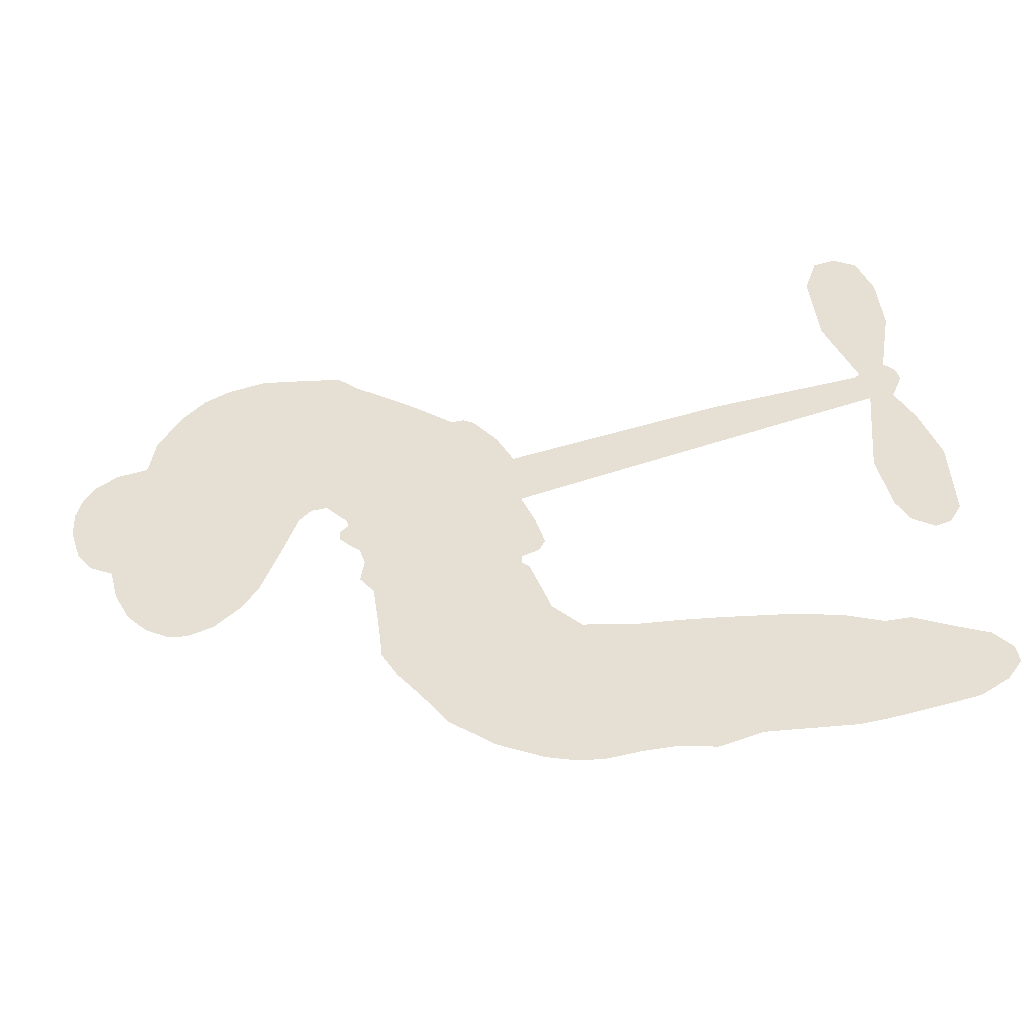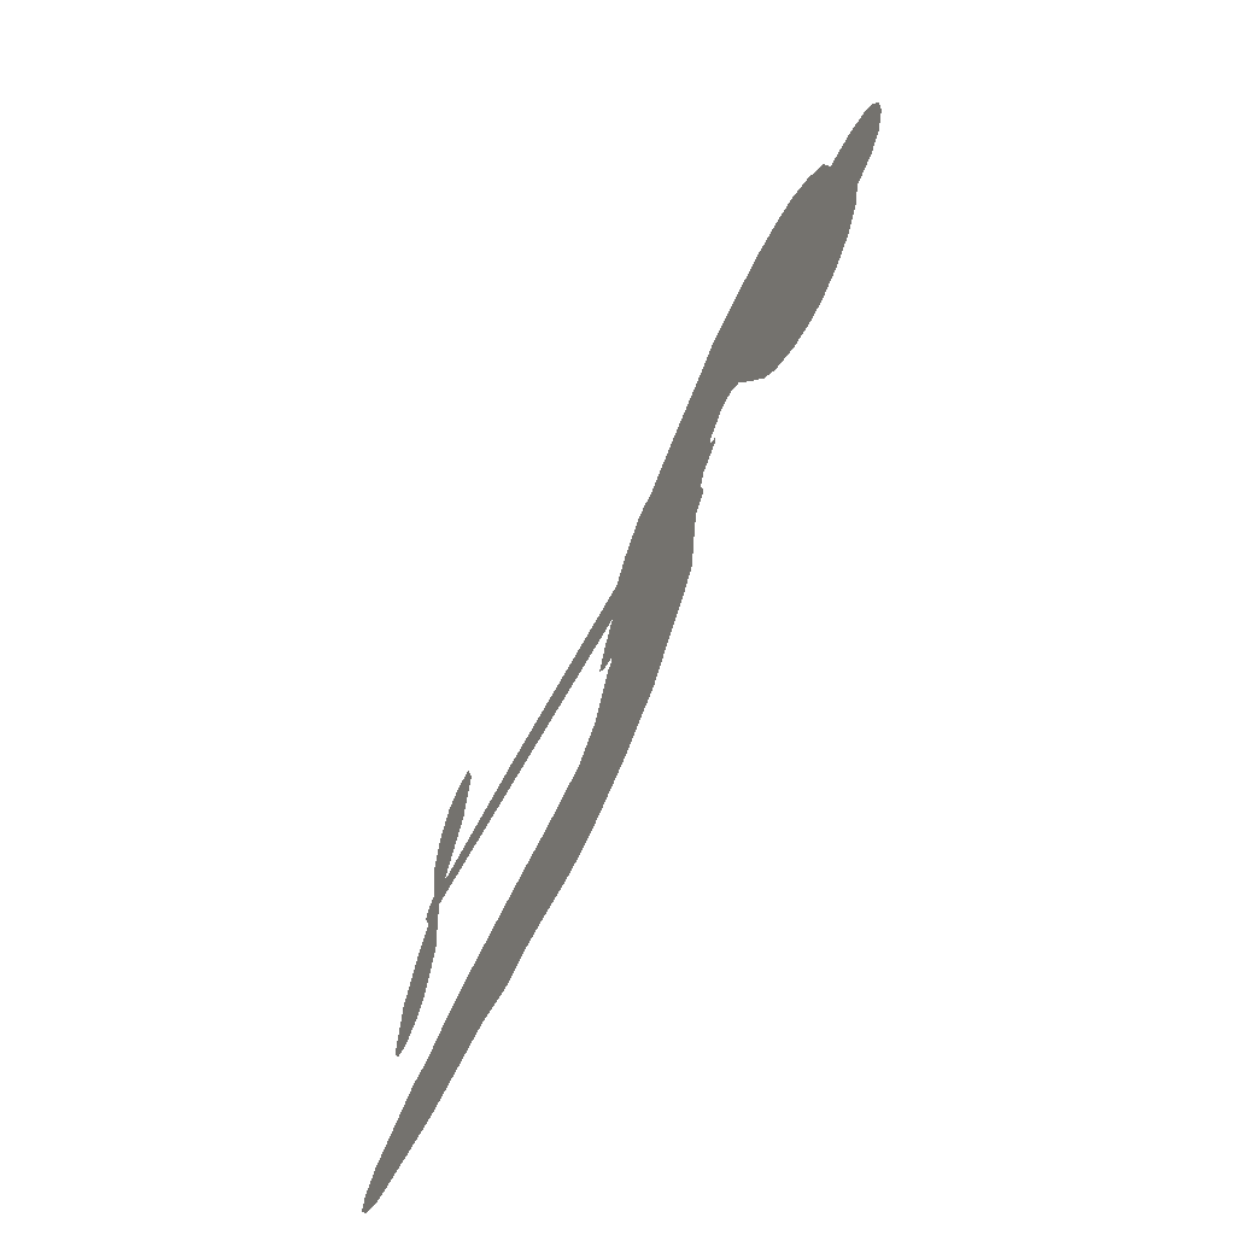
<metadata>
{"format":"obj","ext":"obj","renderer":"f3d","projection":"perspective","resolution":1024,"background":"white","views":[{"elev":-41.5,"azim":9.6,"up":"+Y"},{"elev":-66.7,"azim":-116.4,"up":"+Y"}]}
</metadata>
<code>
v 102.1 -4.058 0
v 99.6 0.5155 0
v 98.23 5.528 0
v 94.39 7.239 0
v 91.95 10.09 0
v 90.19 15.25 0
v 90.06 19.34 0
v 91.09 22.69 0
v 92.87 25.07 0
v 96.54 27.25 0
v 101.7 28.13 0
v 102.8 33.71 0
v 106.5 39.25 0
v 110.5 42.83 0
v 114.6 44.61 0
v 120.7 45.84 0
v 134.3 44.42 0
v 137.9 41.59 0
v 154.5 30.93 0
v 156.5 31.1 0
v 158.2 30.23 0
v 165.1 20.88 0
v 198.9 27.34 0
v 222.2 30.28 0
v 222.8 30.97 0
v 217.7 42.09 0
v 216.2 53.39 0
v 218.1 58.47 0
v 221.3 59.1 0
v 224.9 57.2 0
v 227.5 51.16 0
v 228.6 42.75 0
v 226.9 32.55 0
v 228.7 30.93 0
v 229.4 28.94 0
v 227.8 25.37 0
v 230.9 20 0
v 234.2 11.78 0
v 235 0.005293 0
v 233.3 -2.702 0
v 230.9 -3.361 0
v 227.4 -1.31 0
v 225.3 2.264 0
v 223 11.05 0
v 224 25.26 0
v 166.4 11.85 0
v 170.2 2.292 0
v 169.3 0.5953 0
v 166.5 -0.4184 0
v 166.5 -1.695 0
v 167.6 -2.547 0
v 171.1 -11.17 0
v 175.8 -15.45 0
v 184.7 -16.4 0
v 208.6 -17.67 0
v 215.4 -18.87 0
v 221.2 -20.75 0
v 225.1 -20.57 0
v 236.3 -24.94 0
v 239.1 -27.86 0
v 239.7 -30.54 0
v 237.5 -33.44 0
v 233.2 -35.92 0
v 215.7 -38.94 0
v 201.9 -38.65 0
v 195.2 -40.47 0
v 189.2 -39.65 0
v 178.7 -40.68 0
v 174.6 -40.51 0
v 169.8 -39.31 0
v 162.4 -36.19 0
v 155.2 -31.23 0
v 147.1 -21.48 0
v 144.4 -17.19 0
v 142.6 -4.221 0
v 140.3 -1.464 0
v 140.9 1.957 0
v 139.9 4.625 0
v 136.5 7.506 0
v 136.4 9.007 0
v 137.8 10.14 0
v 137.5 11.26 0
v 133.9 14.66 0
v 131.3 14.41 0
v 129.3 12.55 0
v 123.7 -0.9413 0
v 121.2 -4.508 0
v 116.8 -8.049 0
v 112.6 -9.393 0
v 109.5 -9.217 0
v 105.5 -7.237 0
v 195.2 18.6 0
v 223.7 29.43 0
v 140 11.64 0
v 164.4 -1.156 0
v 169.4 -6.814 0
v 138.5 8.375 0
v 156.3 28.01 0
v 168.6 7.049 0
v 209.6 21.95 0
v 225.1 31.24 0
v 216.8 23.61 0
v 220.4 24.44 0
v 138.2 5.962 0
v 164.5 1.681 0
v 220.3 36.53 0
v 226.5 28.74 0
v 223.5 34.65 0
v 235.8 -29.93 0
v 231.1 0.545 0
v 138.7 15.77 0
v 165.8 -4.037 0
v 141 7.231 0
v 111.4 -3.794 0
v 96.18 20.75 0
v 127.4 17.49 0
v 162.3 25.68 0
v 167.2 2.786 0
v 210.5 28.82 0
v 216.3 29.56 0
v 159.5 0.7262 0
v 150.2 27.28 0
v 144.7 4.939 0
v 133.1 19.91 0
v 164.1 6.42 0
v 221.5 27.29 0
v 160.1 -4.977 0
v 218.3 26.9 0
v 214.8 26.44 0
v 145.4 -0.04935 0
v 223.4 -27.68 0
v 223.5 18.16 0
v 220.5 54.74 0
v 227.7 37.65 0
v 234.6 5.891 0
v 98.2 13.01 0
v 213.2 22.78 0
v 223.3 -23.9 0
v 226 21.55 0
v 216.6 -25.94 0
v 230.6 -22.82 0
v 227.3 -25.59 0
v 115.6 36.68 0
v 177.1 -32.03 0
v 106.7 -2.573 0
v 116.7 1.366 0
v 93.71 17.41 0
v 147 16.89 0
v 163.7 -11.13 0
v 217 47.74 0
v 223.8 38.79 0
v 97.58 9.264 0
v 104.5 8.585 0
v 101.2 10.59 0
v 106.3 15.51 0
v 102.1 14.84 0
v 224.5 -37.6 0
v 231.7 -27.49 0
v 113.9 40.48 0
v 131 37.2 0
v 176.9 -36.6 0
v 119.8 -0.8759 0
v 126.6 5.778 0
v 115.9 -3.12 0
v 142.9 15.2 0
v 167.4 -9.9 0
v 167.5 -16.03 0
v 104.7 12.25 0
v 110.9 10.12 0
v 103.3 21.55 0
v 98.65 17.28 0
v 110.7 36.74 0
v 119.4 40.63 0
v 133.8 40.32 0
v 183.9 -39.96 0
v 172.4 -34.31 0
v 144.6 10.85 0
v 142 23.11 0
v 103.8 18 0
v 108.7 20.61 0
v 127.5 45.2 0
v 136.1 18.04 0
v 180 -34.44 0
v 183.1 -27.91 0
v 141.5 19.05 0
v 129.3 41.19 0
v 146.2 36.65 0
v 137.6 21.38 0
v 124.3 41.54 0
v 133.1 28.01 0
v 138.4 34.02 0
v 134.4 24.05 0
v 137 37.75 0
v 138.9 27.59 0
v 127.9 23.9 0
v 142 39.2 0
v 131 22.44 0
v 142.4 35.26 0
v 141.9 31 0
v 146.1 32.45 0
v 145.6 28.21 0
v 150.4 33.88 0
v 147.1 23.63 0
v 149.5 30.69 0
v 130.5 17.68 0
v 161.3 -2.014 0
v 157.6 -2.32 0
v 153.1 2.46 0
v 153.8 -7.732 0
v 224.2 53.3 0
v 220.8 50.19 0
v 221.2 45.42 0
v 110.5 2.454 0
v 113.2 -0.3605 0
v 155.8 19.04 0
v 102.8 4.076 0
v 122.4 12.46 0
v 171.5 -15.02 0
v 170.9 -22.13 0
v 173.5 -18.73 0
v 169.6 -18.86 0
v 163 -21.35 0
v 166.9 -21.92 0
v 177.4 -24.2 0
v 162.9 -28.4 0
v 174.6 -22.04 0
v 172.5 -27.37 0
v 179.1 -19.56 0
v 164 -24.72 0
v 151.3 -26.27 0
v 167.7 -27.28 0
v 99.63 24.05 0
v 99.97 20.55 0
v 106.8 35.09 0
v 106.1 30.21 0
v 110.2 32.27 0
v 110.5 26.34 0
v 117.6 45.23 0
v 116.6 42.24 0
v 172.6 -37.86 0
v 167.4 -34.97 0
v 112.1 15.87 0
v 124.1 45.54 0
v 123.2 33.42 0
v 148.7 3.118 0
v 150.1 -1.342 0
v 152 10.29 0
v 148.5 7.502 0
v 152.1 6.272 0
v 157.2 5.642 0
v 152.5 -15.29 0
v 221.4 41.71 0
v 224.8 43.82 0
v 228 46.96 0
v 224.5 48.66 0
v 109.6 -0.85 0
v 106.3 1.785 0
v 107.8 5.856 0
v 160.4 21.36 0
v 152.3 22.61 0
v 101.2 7.141 0
v 125.9 13.93 0
v 122.5 17.66 0
v 128 9.148 0
v 121.2 4.483 0
v 124.1 8.851 0
v 119.4 8.854 0
v 117.2 13.98 0
v 173.8 -30.71 0
v 176.8 -28.09 0
v 169.6 -30.83 0
v 165.4 -31.45 0
v 182.1 -23.37 0
v 197 -16.81 0
v 183.4 -19.81 0
v 186.6 -23.03 0
v 191 -16.51 0
v 187.7 -27.48 0
v 185.8 -31.35 0
v 194.9 -24.22 0
v 187.6 -19.37 0
v 182.3 -31.48 0
v 187.7 -35.37 0
v 190.6 -24.72 0
v 192.2 -20.6 0
v 192.6 -35.92 0
v 196.4 -20.65 0
v 193.8 -29.84 0
v 202.4 -25.41 0
v 189.9 -31.04 0
v 202.9 -17.24 0
v 198.8 -23.81 0
v 197.5 -27.84 0
v 202.1 -21.26 0
v 198.4 -33.72 0
v 207.7 -23.21 0
v 180.3 -15.85 0
v 105.4 25.66 0
v 109.1 17.29 0
v 109.3 13.82 0
v 111.9 19.35 0
v 111.5 22.92 0
v 115.7 17.86 0
v 117.1 26.54 0
v 114.9 21.58 0
v 119.2 20.65 0
v 123.5 22.22 0
v 126.4 20.75 0
v 124.2 27.94 0
v 120.5 24.57 0
v 122.5 37.6 0
v 119.3 34.81 0
v 126.6 36.22 0
v 115.2 31.69 0
v 119.7 30.37 0
v 127.8 31.57 0
v 154 -1.173 0
v 152.1 -4.489 0
v 143.6 -10.62 0
v 147.3 -5.049 0
v 143.1 -7.431 0
v 146.7 -8.458 0
v 148.1 -13.02 0
v 156.4 2.338 0
v 161 4.357 0
v 160.1 9.209 0
v 148.7 -17.58 0
v 159.1 -24.86 0
v 103.3 -0.4336 0
v 158.4 24.67 0
v 149 20.31 0
v 145.1 20.31 0
v 151.7 16.35 0
v 153.8 25.69 0
v 125.2 2.414 0
v 120.3 15.03 0
v 113.8 12.55 0
v 115 8.138 0
v 111.7 6.172 0
v 196.2 -36.81 0
v 201.9 -30.2 0
v 108.2 23.91 0
v 112.3 29.49 0
v 128.3 27.77 0
v 152.1 -11.43 0
v 157.9 -12.45 0
v 144 -13.88 0
v 163.4 10.4 0
v 163.7 16.08 0
v 156.1 10.08 0
v 159 14.67 0
v 155.9 22.33 0
v 148.7 12.88 0
v 117.5 5.153 0
v 202.7 -34.45 0
v 208.7 -38.8 0
v 209.5 -31.45 0
v 205.3 -38.72 0
v 207 -34.91 0
v 211.5 -35.47 0
v 205.7 -31.29 0
v 207.5 -27.5 0
v 215.4 -31.39 0
v 211.8 -25.69 0
v 214.2 -22.64 0
v 218 -22.53 0
v 212 -18.29 0
v 180.8 15.24 0
v 182 24.13 0
v 161 18.01 0
v 155 14.24 0
v 215.4 -35.17 0
v 220.9 -33.31 0
v 220.1 -38.36 0
v 227.7 -30.69 0
v 210.8 -21.57 0
v 173.6 13.55 0
v 224 -31.27 0
v 228.9 -36.79 0
v 226.3 -34.15 0
v 230.5 -33.3 0
v 173.5 22.51 0
v 166.5 17.86 0
v 169.3 21.7 0
v 229.4 5.467 0
v 231.8 8.646 0
v 228.5 13.7 0
v 224.2 6.657 0
v 227.5 9.327 0
v 94.22 13.42 0
v 163.4 -7.22 0
v 159.7 -8.884 0
v 136.4 30.61 0
v 133.8 34.02 0
v 142.4 26.48 0
v 158.8 -33.68 0
v 159 -29.71 0
v 205.7 -19.96 0
v 153.3 -20.72 0
v 158.3 -20.39 0
v 162 -16.54 0
v 155.9 -17.39 0
v 164.6 -14.25 0
v 158.8 -15.47 0
v 212.3 -29.25 0
v 219.4 -29.27 0
v 220.2 -25.78 0
v 172.2 18.02 0
v 170 12.7 0
v 176.6 16.91 0
v 177.8 23.32 0
v 188 16.92 0
v 180.1 19.58 0
v 184.4 16.08 0
v 190.4 25.74 0
v 185.2 20.71 0
v 189.8 21.17 0
v 186.2 24.93 0
v 191.6 17.76 0
v 232.5 15.89 0
v 227.6 17.66 0
v 223.3 14.6 0
v 131.5 31.15 0
v 149.2 -23.86 0
v 155.1 -24.09 0
v 153.3 -28.72 0
v 156.6 -27.63 0
v 169.4 16.07 0
v 204.7 28.08 0
v 208 25.66 0
v 202.4 20.28 0
v 206 21.11 0
v 203.4 24.23 0
v 199.3 23.15 0
v 194.7 26.54 0
v 193.7 22.49 0
v 184.1 -34.84 0
v 181.1 -38.03 0
f 112 206 391
f 186 160 174
f 75 130 76
f 203 122 201
f 105 121 206
f 45 107 93
f 51 50 112
f 123 78 77
f 89 88 114
f 125 118 99
f 1 91 145
f 162 164 87
f 25 108 106
f 43 42 110
f 80 79 97
f 126 93 24
f 58 138 142
f 179 299 180
f 128 129 102
f 105 125 325
f 52 166 167
f 143 159 172
f 240 176 70
f 142 138 131
f 176 240 161
f 223 231 219
f 59 158 109
f 95 112 50
f 117 21 98
f 113 94 97
f 97 104 113
f 104 78 113
f 349 383 22
f 166 112 391
f 105 95 49
f 74 73 327
f 51 112 96
f 82 94 111
f 107 34 101
f 52 218 53
f 323 345 322
f 203 260 122
f 90 89 114
f 167 221 218
f 145 256 257
f 91 90 114
f 298 232 170
f 98 19 334
f 282 183 437
f 77 76 130
f 4 3 152
f 152 5 4
f 56 365 366
f 45 126 103
f 115 9 8
f 8 7 147
f 45 139 36
f 106 151 252
f 147 7 6
f 381 158 375
f 114 145 91
f 246 208 245
f 136 154 156
f 10 9 115
f 19 122 334
f 205 83 124
f 17 174 18
f 84 205 116
f 165 111 94
f 182 83 111
f 162 146 164
f 239 15 159
f 206 207 127
f 129 137 102
f 236 234 235
f 350 250 326
f 172 159 14
f 180 302 342
f 126 45 93
f 322 318 320
f 239 238 15
f 211 150 212
f 5 152 390
f 136 152 154
f 25 93 101
f 31 30 210
f 107 45 36
f 124 192 197
f 161 183 144
f 119 430 137
f 120 119 129
f 296 364 376
f 359 361 355
f 287 274 285
f 363 373 406
f 276 285 281
f 50 49 95
f 53 218 220
f 275 54 297
f 49 48 118
f 126 128 103
f 274 287 294
f 58 57 138
f 78 123 113
f 407 406 131
f 118 105 49
f 375 158 142
f 68 161 69
f 61 109 62
f 421 139 132
f 109 60 59
f 166 52 96
f 423 394 160
f 60 109 61
f 348 349 351
f 85 84 116
f 141 58 142
f 162 87 86
f 43 110 385
f 134 32 151
f 386 385 135
f 110 42 41
f 110 135 385
f 102 103 128
f 57 366 407
f 40 110 41
f 40 39 110
f 421 387 420
f 119 137 129
f 141 158 59
f 37 36 139
f 105 206 95
f 47 118 48
f 94 81 97
f 95 206 112
f 430 433 432
f 432 100 430
f 413 416 369
f 82 81 94
f 177 165 94
f 98 20 19
f 98 21 20
f 97 79 104
f 63 62 109
f 108 151 106
f 117 330 259
f 210 133 211
f 93 107 101
f 83 82 111
f 259 22 117
f 348 99 46
f 47 99 118
f 24 93 25
f 132 139 45
f 35 34 107
f 126 24 128
f 101 34 33
f 118 125 105
f 130 123 77
f 115 8 147
f 128 24 120
f 108 101 33
f 27 133 28
f 108 33 134
f 255 253 254
f 185 111 165
f 28 133 29
f 133 30 29
f 129 128 120
f 110 39 135
f 159 15 14
f 145 114 256
f 193 160 394
f 101 108 25
f 389 388 385
f 36 35 107
f 168 154 153
f 81 80 97
f 372 373 363
f 151 108 134
f 214 114 164
f 145 257 329
f 163 265 335
f 179 233 171
f 390 6 5
f 147 390 171
f 113 123 177
f 177 123 248
f 209 346 392
f 397 396 225
f 261 154 152
f 27 150 211
f 253 252 151
f 152 136 390
f 3 2 216
f 168 169 300
f 261 152 3
f 168 156 154
f 261 153 154
f 234 236 172
f 179 156 155
f 147 171 115
f 64 374 372
f 375 380 381
f 141 142 158
f 142 131 375
f 172 14 13
f 143 173 239
f 308 205 197
f 196 198 187
f 283 175 67
f 161 144 176
f 264 266 163
f 214 146 213
f 85 262 264
f 262 85 116
f 114 88 164
f 87 164 88
f 177 94 113
f 332 148 331
f 112 166 96
f 166 149 403
f 346 209 345
f 223 219 221
f 169 168 153
f 155 156 168
f 265 162 86
f 162 265 146
f 179 180 170
f 11 10 232
f 136 156 171
f 171 156 179
f 12 234 13
f 172 13 234
f 173 311 189
f 189 311 313
f 16 173 189
f 200 198 199
f 288 280 284
f 183 282 144
f 270 184 224
f 70 176 241
f 245 248 123
f 148 165 177
f 188 194 192
f 188 182 185
f 179 155 299
f 179 170 233
f 299 300 242
f 301 302 180
f 188 192 124
f 17 181 186
f 83 182 124
f 438 161 68
f 437 283 279
f 288 290 286
f 220 226 228
f 332 165 148
f 188 185 178
f 17 186 174
f 189 186 181
f 174 193 18
f 185 182 111
f 202 187 200
f 182 188 124
f 16 189 243
f 311 173 312
f 189 313 186
f 194 190 192
f 18 193 196
f 194 188 178
f 190 195 197
f 160 193 174
f 198 196 193
f 122 204 201
f 393 194 199
f 160 313 316
f 304 314 343
f 190 197 192
f 198 193 191
f 197 195 308
f 199 191 393
f 198 191 199
f 395 194 178
f 198 200 187
f 201 200 199
f 204 19 202
f 395 199 194
f 201 395 203
f 332 178 185
f 204 202 200
f 260 331 333
f 201 204 200
f 19 204 122
f 83 205 84
f 197 205 124
f 207 206 121
f 206 127 391
f 324 317 207
f 130 320 246
f 250 350 249
f 123 130 245
f 127 207 209
f 207 121 324
f 30 133 210
f 133 27 211
f 150 26 212
f 210 211 255
f 252 212 26
f 253 255 212
f 146 354 339
f 258 153 216
f 146 214 164
f 256 214 213
f 353 247 333
f 348 46 349
f 2 1 329
f 216 257 258
f 307 263 308
f 354 267 338
f 52 167 218
f 221 220 218
f 221 167 223
f 269 270 227
f 219 226 220
f 53 220 228
f 167 222 223
f 219 220 221
f 402 400 404
f 328 225 229
f 222 229 223
f 269 227 271
f 226 227 224
f 224 273 228
f 397 72 396
f 71 70 241
f 227 226 219
f 226 224 228
f 223 229 231
f 144 269 176
f 273 224 184
f 297 53 228
f 399 251 327
f 231 229 225
f 400 402 399
f 426 427 425
f 71 241 272
f 219 231 227
f 10 115 232
f 233 115 171
f 170 232 233
f 115 233 232
f 11 235 12
f 234 12 235
f 11 232 298
f 236 143 172
f 235 11 298
f 235 237 343
f 299 301 180
f 237 302 304
f 143 239 159
f 173 16 238
f 173 238 239
f 70 69 240
f 161 240 69
f 176 269 271
f 271 231 272
f 338 268 337
f 262 263 217
f 314 312 143
f 189 181 243
f 316 313 244
f 246 245 130
f 249 248 245
f 319 322 321
f 318 207 317
f 250 249 208
f 215 260 333
f 249 245 208
f 248 247 353
f 250 208 324
f 247 248 249
f 325 250 324
f 325 326 250
f 230 399 424
f 400 222 401
f 106 252 26
f 253 151 32
f 255 254 31
f 212 252 253
f 210 255 31
f 253 32 254
f 212 255 211
f 214 256 114
f 257 256 213
f 257 213 258
f 216 2 329
f 339 258 213
f 169 153 258
f 330 117 98
f 326 351 350
f 331 260 203
f 259 330 352
f 3 216 261
f 153 261 216
f 263 262 116
f 266 264 262
f 310 304 305
f 301 242 303
f 265 266 267
f 266 262 217
f 267 266 217
f 265 163 266
f 268 267 217
f 268 338 267
f 263 336 217
f 268 303 337
f 270 269 144
f 227 231 271
f 270 144 282
f 227 270 224
f 272 231 225
f 176 271 241
f 272 225 396
f 241 271 272
f 184 278 276
f 228 273 275
f 276 284 285
f 285 274 277
f 273 276 275
f 284 276 278
f 184 276 273
f 54 275 281
f 175 283 437
f 276 281 275
f 279 184 282
f 278 184 279
f 437 279 282
f 290 288 284
f 376 398 296
f 277 54 281
f 282 184 270
f 438 183 161
f 66 286 67
f 67 286 283
f 279 290 278
f 284 280 285
f 285 280 287
f 277 281 285
f 340 65 295
f 278 290 284
f 292 287 280
f 294 287 292
f 340 286 66
f 341 293 295
f 292 280 293
f 358 359 355
f 279 283 290
f 286 290 283
f 293 280 288
f 291 294 398
f 294 292 289
f 295 293 288
f 289 292 293
f 294 289 296
f 294 291 274
f 340 288 286
f 293 341 289
f 361 362 341
f 365 376 364
f 342 170 180
f 275 297 228
f 237 235 298
f 300 299 155
f 301 299 242
f 168 300 155
f 337 300 169
f 242 337 303
f 342 302 237
f 305 301 303
f 311 312 244
f 336 303 268
f 307 310 306
f 301 305 302
f 305 303 306
f 303 336 306
f 304 302 305
f 307 306 263
f 305 306 310
f 308 263 116
f 307 195 309
f 308 116 205
f 195 307 308
f 309 344 316
f 309 244 315
f 307 309 310
f 315 310 309
f 312 173 143
f 313 311 244
f 314 143 236
f 315 312 314
f 244 309 316
f 186 313 160
f 343 314 236
f 315 314 304
f 315 304 310
f 244 312 315
f 344 309 195
f 393 394 423
f 208 246 317
f 318 317 246
f 75 320 130
f 207 318 209
f 323 251 345
f 320 318 246
f 320 321 322
f 322 319 323
f 320 75 321
f 318 322 209
f 347 74 323
f 327 323 74
f 317 324 208
f 325 324 121
f 105 325 121
f 326 325 125
f 348 326 125
f 350 247 249
f 230 425 399
f 323 327 251
f 427 397 328
f 73 399 327
f 145 329 1
f 216 329 257
f 334 330 98
f 215 352 260
f 332 331 203
f 331 148 333
f 178 332 203
f 332 185 165
f 353 333 148
f 371 247 350
f 122 260 334
f 334 260 352
f 336 263 306
f 265 86 335
f 268 217 336
f 300 337 242
f 337 169 338
f 169 258 339
f 265 354 146
f 146 339 213
f 169 339 338
f 65 340 66
f 288 340 295
f 65 355 295
f 341 295 355
f 237 298 342
f 170 342 298
f 235 343 236
f 304 343 237
f 195 190 344
f 423 344 190
f 346 345 251
f 322 345 209
f 399 425 400
f 391 392 149
f 99 348 125
f 323 319 347
f 413 410 368
f 259 370 22
f 215 351 370
f 326 348 351
f 371 333 247
f 370 351 349
f 371 215 333
f 259 352 215
f 334 352 330
f 148 177 353
f 248 353 177
f 267 354 265
f 339 354 338
f 360 363 357
f 289 341 362
f 357 359 360
f 358 356 359
f 364 140 365
f 360 359 356
f 355 65 358
f 361 359 357
f 356 64 360
f 364 405 140
f 361 357 362
f 355 361 341
f 357 363 405
f 289 362 296
f 360 64 372
f 374 157 373
f 296 362 364
f 362 357 405
f 366 365 140
f 398 376 55
f 366 140 407
f 56 366 57
f 417 415 418
f 365 56 367
f 428 384 383
f 22 370 349
f 215 370 259
f 350 351 371
f 215 371 351
f 373 157 380
f 363 360 372
f 378 375 131
f 373 378 406
f 372 374 373
f 381 380 379
f 365 367 376
f 55 376 367
f 377 410 408
f 46 383 349
f 406 378 131
f 373 380 378
f 63 381 379
f 380 375 378
f 157 379 380
f 63 109 381
f 158 381 109
f 408 382 384
f 22 383 384
f 386 135 38
f 377 408 428
f 428 46 409
f 385 386 389
f 387 386 38
f 389 44 388
f 421 420 37
f 422 44 387
f 386 387 389
f 43 385 388
f 44 389 387
f 171 390 136
f 6 390 147
f 392 391 127
f 166 391 149
f 209 392 127
f 149 392 346
f 394 393 191
f 190 194 393
f 193 394 191
f 423 160 316
f 203 395 178
f 199 395 201
f 272 396 71
f 222 328 229
f 328 397 225
f 291 398 55
f 294 296 398
f 400 328 222
f 401 222 167
f 399 402 251
f 167 403 401
f 404 149 346
f 404 400 401
f 346 251 402
f 166 403 167
f 404 403 149
f 404 401 403
f 346 402 404
f 140 405 363
f 362 405 364
f 407 131 138
f 363 406 140
f 407 138 57
f 140 406 407
f 410 377 368
f 413 411 410
f 428 408 384
f 382 408 410
f 413 414 416
f 382 410 411
f 369 411 413
f 416 414 412
f 436 434 435
f 413 368 414
f 417 416 412
f 92 436 419
f 418 369 416
f 417 419 436
f 139 421 37
f 417 418 416
f 417 412 419
f 387 38 420
f 422 421 132
f 344 423 316
f 421 422 387
f 393 423 190
f 72 397 427
f 399 73 424
f 400 425 328
f 425 427 328
f 425 230 426
f 72 427 426
f 46 428 383
f 377 428 409
f 119 429 430
f 137 430 100
f 432 433 431
f 429 23 433
f 434 431 433
f 433 430 429
f 434 433 23
f 415 417 436
f 92 431 434
f 434 436 92
f 434 23 435
f 415 436 435
f 437 183 438
f 68 175 438
f 437 438 175

</code>
